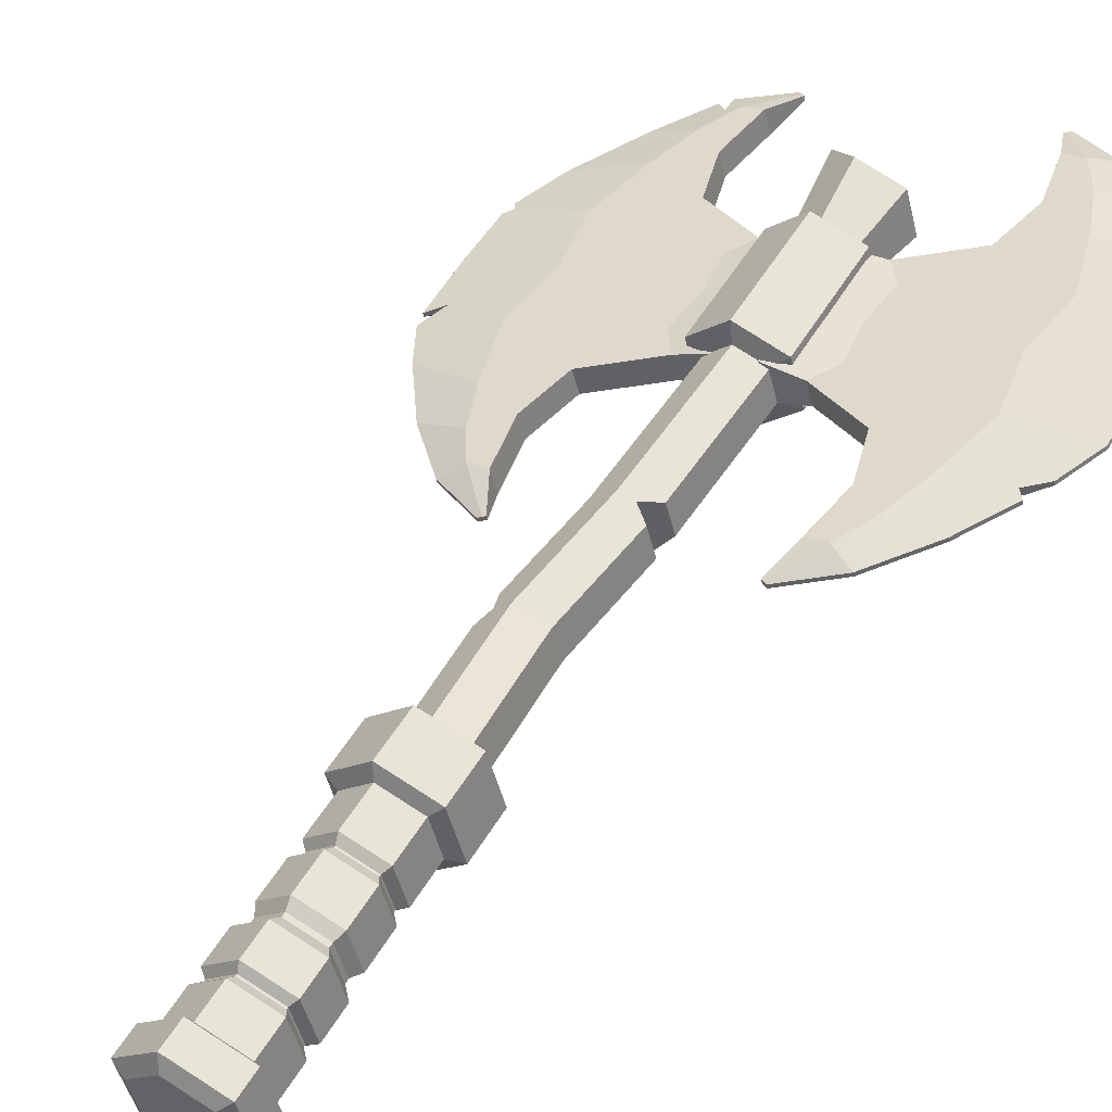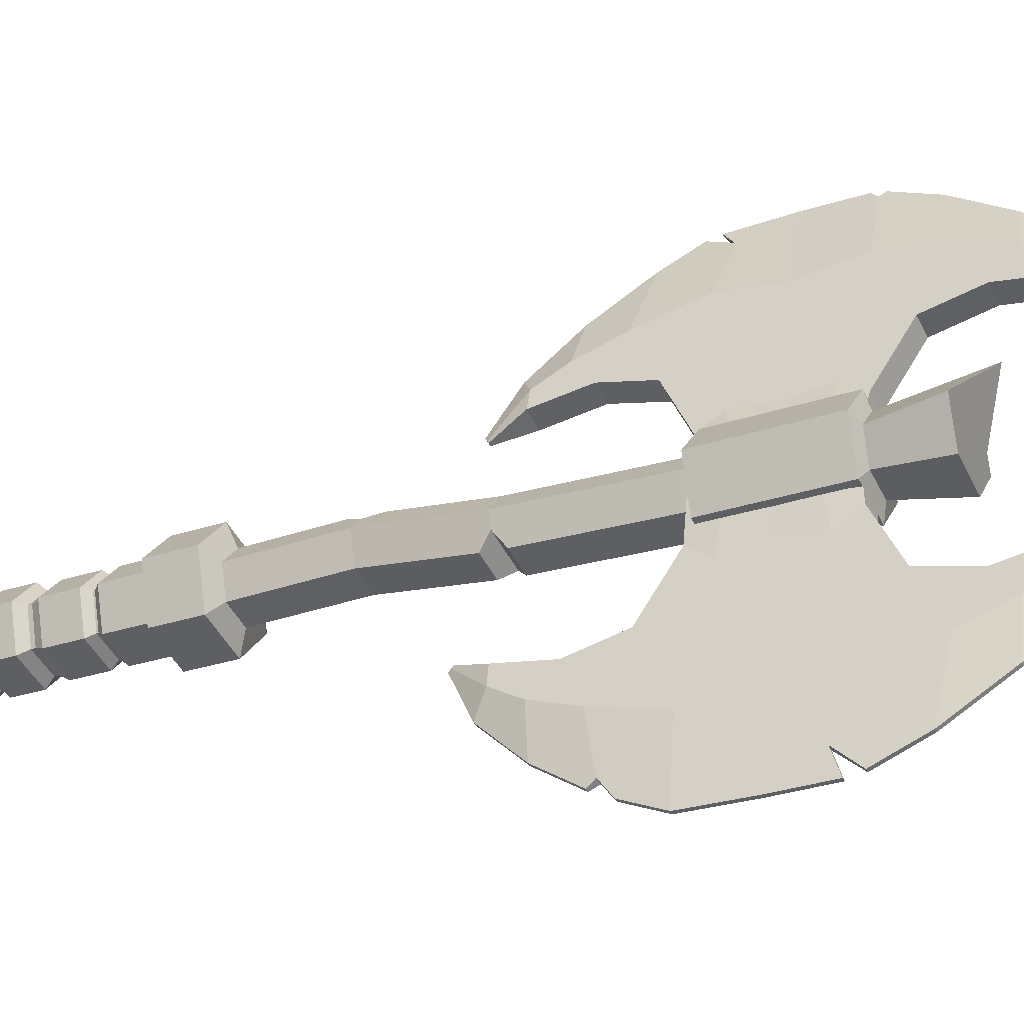
<metadata>
{"format":"obj","ext":"obj","renderer":"f3d","projection":"perspective","resolution":1024,"background":"white","views":[{"elev":21.1,"azim":51.6,"up":"+Z"},{"elev":47.8,"azim":114.8,"up":"+Z"}]}
</metadata>
<code>
o Axe
v -0.2948 0.5044 0.5982
v -0.8546 0.3338 0.5636
v -0.6595 0.9213 0.7985
v -0.6597 0.8339 0.7843
v -0.6455 0.7202 0.731
v -0.5802 0.6285 0.6799
v -0.4201 0.612 0.6482
v -0.3362 0.6277 0.66
v -0.7455 0.8208 0.7694
v -0.8267 0.7118 0.7295
v -0.8744 0.5745 0.6749
v -0.4027 0.4752 0.5841
v -0.5173 0.4368 0.5841
v -0.4421 0.5543 0.6256
v -0.5738 0.5526 0.6448
v -0.6675 0.9228 0.8005
v -0.6531 0.92 0.797
v -0.6639 0.3876 0.5841
v -0.7028 0.8177 0.7835
v -0.724 0.7429 0.7531
v -0.7315 0.6418 0.7087
v -0.7274 0.5007 0.6446
v -0.3163 0.5685 0.6303
v -0.3006 0.5216 0.5599
v -0.8552 0.3355 0.5599
v -0.6601 0.9229 0.7949
v -0.6633 0.8447 0.7602
v -0.6492 0.731 0.7069
v -0.5839 0.6393 0.6557
v -0.4237 0.6229 0.6241
v -0.342 0.645 0.6217
v -0.7464 0.8235 0.7632
v -0.8273 0.7135 0.7259
v -0.875 0.5761 0.6713
v -0.6681 0.9245 0.7968
v -0.6537 0.9217 0.7934
v -0.3221 0.5857 0.5921
v -0.2265 0.5273 0.5982
v 0.3229 0.729 0.5636
v -0.1871 1.08 0.7985
v -0.1342 1.01 0.7843
v -0.07692 0.911 0.731
v -0.07371 0.7985 0.6799
v -0.1915 0.6887 0.6482
v -0.2679 0.6507 0.66
v -0.05623 1.071 0.7748
v 0.07258 1.014 0.7295
v 0.1935 0.9329 0.6749
v -0.1228 0.5692 0.5841
v -0.008281 0.6076 0.5841
v -0.1391 0.656 0.6256
v -0.03303 0.7341 0.6448
v -0.1817 1.086 0.8005
v -0.1915 1.075 0.797
v 0.1383 0.6568 0.5841
v -0.0901 1.023 0.7835
v -0.02809 0.9765 0.7531
v 0.03891 0.9003 0.7087
v 0.1207 0.7854 0.6446
v -0.248 0.5915 0.6303
v -0.2322 0.5445 0.5599
v 0.3223 0.7307 0.5599
v -0.1876 1.081 0.7949
v -0.1379 1.021 0.7602
v -0.08057 0.9219 0.7069
v -0.07735 0.8093 0.6557
v -0.1952 0.6996 0.6241
v -0.2736 0.6679 0.6217
v -0.05678 1.073 0.7712
v 0.07203 1.015 0.7259
v 0.1929 0.9345 0.6713
v -0.1822 1.088 0.7968
v -0.192 1.077 0.7934
v -0.2538 0.6087 0.5921
v -0.3446 -0.01699 0.3286
v -0.3913 0.03419 0.3838
v -0.4486 0.1334 0.4371
v -0.4518 0.2459 0.4883
v -0.334 0.3557 0.5199
v -0.2534 0.381 0.5364
v -0.4755 -0.008251 0.3523
v -0.6043 0.04921 0.3976
v -0.7252 0.1299 0.4523
v -0.3864 0.3885 0.5425
v -0.4925 0.3103 0.5234
v -0.3501 -0.02305 0.3267
v -0.3403 -0.01211 0.3301
v -0.4354 0.02111 0.3846
v -0.4975 0.06789 0.415
v -0.5645 0.1441 0.4594
v -0.6462 0.259 0.5235
v -0.2733 0.4403 0.566
v -0.3452 -0.01535 0.325
v -0.395 0.04505 0.3597
v -0.4523 0.1443 0.413
v -0.4555 0.2568 0.4641
v -0.3377 0.3666 0.4958
v -0.2592 0.3982 0.4982
v -0.4761 -0.006611 0.3487
v -0.6049 0.05085 0.394
v -0.7258 0.1316 0.4486
v -0.3506 -0.02141 0.3231
v -0.3408 -0.01047 0.3265
v -0.2791 0.4575 0.5278
v 0.1278 0.1416 0.3286
v 0.1342 0.2105 0.3838
v 0.12 0.3243 0.4371
v 0.05469 0.4159 0.4883
v -0.1055 0.4324 0.5199
v -0.1851 0.404 0.5364
v 0.2269 0.2275 0.3523
v 0.295 0.351 0.3976
v 0.3615 0.6071 0.5029
v -0.08348 0.4901 0.5425
v 0.0483 0.4918 0.5234
v 0.1358 0.14 0.3267
v 0.1214 0.1428 0.3301
v 0.1772 0.2267 0.3846
v 0.1985 0.3015 0.415
v 0.2059 0.4026 0.4594
v 0.2018 0.5437 0.5235
v -0.2049 0.4632 0.566
v 0.1273 0.1432 0.325
v 0.1305 0.2214 0.3597
v 0.1164 0.3351 0.413
v 0.05104 0.4268 0.4641
v -0.1091 0.4433 0.4958
v -0.1908 0.4212 0.4982
v 0.2264 0.2291 0.3487
v 0.2944 0.3527 0.394
v 0.361 0.6087 0.4992
v 0.1352 0.1417 0.3231
v 0.1208 0.1445 0.3265
v -0.2107 0.4804 0.5278
v 0.3338 0.4626 0.442
v 0.3468 0.5144 0.4634
v 0.3164 0.4719 0.4536
v 0.3463 0.5161 0.4597
v 0.3332 0.4643 0.4384
v 0.3148 0.4765 0.4433
v 0.2855 0.8344 0.6167
v 0.2681 0.8611 0.6313
v 0.2333 0.7934 0.609
v 0.2676 0.8628 0.6277
v 0.2849 0.8361 0.613
v 0.2317 0.798 0.5988
v -0.891 0.47 0.6304
v -0.8891 0.4426 0.6177
v -0.877 0.4602 0.6263
v -0.8896 0.4442 0.6141
v -0.8915 0.4716 0.6267
v -0.8778 0.4627 0.6206
v -0.8091 0.2131 0.5024
v -0.7937 0.1895 0.4894
v -0.7831 0.2514 0.5182
v -0.7942 0.1911 0.4858
v -0.8096 0.2147 0.4987
v -0.784 0.254 0.5125
v -0.7678 0.8243 0.7668
v -0.7654 0.8214 0.7772
v -0.75 0.8426 0.7844
v -0.7501 0.8483 0.7749
v -0.7452 0.8207 0.7695
v -0.3064 0.5388 0.5217
v -0.8557 0.3371 0.5563
v -0.6606 0.9246 0.7913
v -0.667 0.8556 0.7361
v -0.6528 0.7419 0.6827
v -0.5875 0.6502 0.6316
v -0.4273 0.6337 0.6
v -0.3478 0.6622 0.5835
v -0.7473 0.8263 0.757
v -0.8278 0.7151 0.7222
v -0.8755 0.5778 0.6676
v -0.41 0.497 0.5358
v -0.5246 0.4585 0.5358
v -0.4494 0.576 0.5773
v -0.5811 0.5743 0.5965
v -0.6686 0.9261 0.7932
v -0.6542 0.9233 0.7897
v -0.6712 0.4093 0.5358
v -0.7101 0.8394 0.7353
v -0.7313 0.7647 0.7049
v -0.7388 0.6635 0.6604
v -0.7346 0.5225 0.5963
v -0.3279 0.6029 0.5538
v -0.238 0.5617 0.5217
v 0.3218 0.7323 0.5563
v -0.1882 1.083 0.7913
v -0.1415 1.032 0.7361
v -0.08421 0.9327 0.6827
v -0.081 0.8202 0.6316
v -0.1988 0.7104 0.6
v -0.2794 0.6851 0.5835
v -0.05733 1.074 0.7676
v 0.07148 1.017 0.7222
v 0.1924 0.9362 0.6676
v -0.1301 0.5909 0.5358
v -0.01557 0.6293 0.5358
v -0.1464 0.6777 0.5773
v -0.04032 0.7558 0.5965
v -0.1828 1.089 0.7932
v -0.1926 1.078 0.7897
v 0.1311 0.6785 0.5358
v -0.09739 1.045 0.7353
v -0.03538 0.9982 0.7049
v 0.03162 0.922 0.6604
v 0.1134 0.8071 0.5963
v -0.2595 0.6259 0.5538
v -0.3457 -0.01371 0.3213
v -0.3986 0.05592 0.3356
v -0.4559 0.1551 0.3889
v -0.4591 0.2676 0.44
v -0.3413 0.3774 0.4716
v -0.265 0.4154 0.4599
v -0.4766 -0.004971 0.345
v -0.6054 0.05248 0.3904
v -0.7263 0.1332 0.445
v -0.3937 0.4102 0.4943
v -0.4998 0.332 0.4751
v -0.3512 -0.01977 0.3194
v -0.3414 -0.008835 0.3229
v -0.4427 0.04283 0.3363
v -0.5047 0.08961 0.3668
v -0.5717 0.1658 0.4112
v -0.6535 0.2808 0.4753
v -0.2849 0.4747 0.4896
v 0.1267 0.1449 0.3213
v 0.1269 0.2323 0.3356
v 0.1127 0.346 0.3889
v 0.0474 0.4376 0.44
v -0.1128 0.4541 0.4716
v -0.1966 0.4384 0.4599
v 0.2258 0.2308 0.345
v 0.2939 0.3543 0.3904
v 0.3604 0.6103 0.4956
v -0.09077 0.5118 0.4943
v 0.04101 0.5135 0.4751
v 0.1347 0.1433 0.3194
v 0.1203 0.1461 0.3229
v 0.1699 0.2485 0.3363
v 0.1912 0.3232 0.3668
v 0.1987 0.4244 0.4112
v 0.1945 0.5654 0.4753
v -0.2165 0.4976 0.4896
v 0.3327 0.4659 0.4347
v 0.3457 0.5177 0.4561
v 0.3141 0.4787 0.4385
v 0.3156 0.474 0.4488
v 0.2844 0.8377 0.6094
v 0.267 0.8644 0.624
v 0.2315 0.7988 0.597
v 0.233 0.7942 0.6072
v -0.8921 0.4732 0.6231
v -0.8902 0.4459 0.6105
v -0.8787 0.4653 0.615
v -0.8102 0.2164 0.4951
v -0.7948 0.1927 0.4821
v -0.7849 0.2565 0.5068
v -0.7684 0.8303 0.7575
v -0.7529 0.8515 0.7646
v -0.7471 0.8263 0.7569
g Axe_Material.001
f 1 23 14 12
f 12 14 15 13
f 13 15 22 18
f 147 149 22 21 11
f 22 15 6 21
f 21 6 5 20
f 20 5 4 19
f 19 4 17 3
f 14 23 8 7
f 2 148 150 25
f 11 21 20 10
f 10 20 19 163 160
f 9 163 161
f 15 14 7 6
f 3 17 36 26
f 10 160 159 33
f 11 10 33 34
f 4 5 28 27
f 18 22 149 148 2
f 5 6 29 28
f 17 4 27 36
f 8 23 37 31
f 6 7 30 29
f 16 3 26 35
f 7 8 31 30
f 9 161 162 32
f 23 1 24 37
f 38 49 51 60
f 49 50 52 51
f 50 55 59 52
f 59 58 43 52
f 58 57 42 43
f 57 56 41 42
f 56 40 54 41
f 51 44 45 60
f 39 62 145 141
f 48 47 57 58
f 47 46 56 57
f 46 53 40 56
f 52 43 44 51
f 40 63 73 54
f 47 70 69 46
f 48 71 70 47
f 41 64 65 42
f 143 142 48 58 59
f 42 65 66 43
f 54 73 64 41
f 55 39 141 143 59
f 45 68 74 60
f 43 66 67 44
f 53 72 63 40
f 44 67 68 45
f 46 69 72 53
f 60 74 61 38
f 1 12 84 92
f 12 13 85 84
f 13 18 91 85
f 91 90 78 85
f 90 89 77 78
f 89 88 76 77
f 88 75 87 76
f 84 79 80 92
f 2 25 157 153
f 83 82 89 90
f 82 81 88 89
f 81 86 75 88
f 85 78 79 84
f 75 93 103 87
f 82 100 99 81
f 83 101 100 82
f 76 94 95 77
f 155 154 83 90 91
f 77 95 96 78
f 87 103 94 76
f 18 2 153 155 91
f 80 98 104 92
f 78 96 97 79
f 86 102 93 75
f 79 97 98 80
f 81 99 102 86
f 92 104 24 1
f 38 122 114 49
f 49 114 115 50
f 50 115 121 55
f 55 121 113 39
f 121 115 108 120
f 120 108 107 119
f 119 107 106 118
f 118 106 117 105
f 114 122 110 109
f 135 137 120 119 112
f 113 136 138 131
f 112 119 118 111
f 111 118 105 116
f 115 114 109 108
f 105 117 133 123
f 112 111 129 130
f 113 121 120 137 136
f 106 107 125 124
f 107 108 126 125
f 117 106 124 133
f 39 113 131 62
f 110 122 134 128
f 108 109 127 126
f 116 105 123 132
f 109 110 128 127
f 111 116 132 129
f 122 38 61 134
f 135 112 130 139
f 137 140 138 136
f 137 135 139 140
f 141 145 146 143
f 146 144 142 143
f 142 144 71 48
f 148 149 152 150
f 151 152 149 147
f 147 11 34 151
f 154 155 158 156
f 157 158 155 153
f 154 156 101 83
f 159 160 9 32
f 160 163 9
f 162 161 16 35
f 161 163 19 3 16
f 164 175 177 186
f 175 176 178 177
f 176 181 185 178
f 254 174 184 185 256
f 185 184 169 178
f 184 183 168 169
f 183 182 167 168
f 182 166 180 167
f 177 170 171 186
f 165 25 150 255
f 174 173 183 184
f 173 260 262 182 183
f 172 261 262
f 178 169 170 177
f 166 26 36 180
f 173 33 159 260
f 174 34 33 173
f 167 27 28 168
f 181 165 255 256 185
f 168 28 29 169
f 180 36 27 167
f 171 31 37 186
f 169 29 30 170
f 179 35 26 166
f 170 30 31 171
f 172 32 162 261
f 186 37 24 164
f 187 209 200 198
f 198 200 201 199
f 199 201 208 204
f 208 201 192 207
f 207 192 191 206
f 206 191 190 205
f 205 190 203 189
f 200 209 194 193
f 188 250 145 62
f 197 207 206 196
f 196 206 205 195
f 195 205 189 202
f 201 200 193 192
f 189 203 73 63
f 196 195 69 70
f 197 196 70 71
f 190 191 65 64
f 252 208 207 197 251
f 191 192 66 65
f 203 190 64 73
f 204 208 252 250 188
f 194 209 74 68
f 192 193 67 66
f 202 189 63 72
f 193 194 68 67
f 195 202 72 69
f 209 187 61 74
f 164 227 219 175
f 175 219 220 176
f 176 220 226 181
f 226 220 213 225
f 225 213 212 224
f 224 212 211 223
f 223 211 222 210
f 219 227 215 214
f 165 257 157 25
f 218 225 224 217
f 217 224 223 216
f 216 223 210 221
f 220 219 214 213
f 210 222 103 93
f 217 216 99 100
f 218 217 100 101
f 211 212 95 94
f 259 226 225 218 258
f 212 213 96 95
f 222 211 94 103
f 181 226 259 257 165
f 215 227 104 98
f 213 214 97 96
f 221 210 93 102
f 214 215 98 97
f 216 221 102 99
f 227 164 24 104
f 187 198 237 245
f 198 199 238 237
f 199 204 244 238
f 204 188 236 244
f 244 243 231 238
f 243 242 230 231
f 242 241 229 230
f 241 228 240 229
f 237 232 233 245
f 246 235 242 243 248
f 236 131 138 247
f 235 234 241 242
f 234 239 228 241
f 238 231 232 237
f 228 123 133 240
f 235 130 129 234
f 236 247 248 243 244
f 229 124 125 230
f 230 125 126 231
f 240 133 124 229
f 188 62 131 236
f 233 128 134 245
f 231 126 127 232
f 239 132 123 228
f 232 127 128 233
f 234 129 132 239
f 245 134 61 187
f 246 139 130 235
f 248 247 138 249
f 248 249 139 246
f 250 252 253 145
f 253 252 251 144
f 251 197 71 144
f 255 150 152 256
f 151 254 256 152
f 254 151 34 174
f 258 156 158 259
f 157 257 259 158
f 258 218 101 156
f 159 32 172 260
f 260 172 262
f 162 35 179 261
f 261 179 166 182 262
o Handle
v 0.1549 -0.8765 -0.242
v 0.1286 -0.7981 -0.2378
v 0.2339 -0.8701 -0.2019
v 0.2358 -0.7894 -0.1834
v 0.246 -0.9062 -0.1216
v 0.2522 -0.8385 -0.07449
v 0.1791 -0.9488 -0.08147
v 0.1615 -0.8962 -0.02004
v 0.1001 -0.9552 -0.1216
v 0.05427 -0.9049 -0.07449
v 0.08798 -0.9191 -0.2019
v 0.03781 -0.8559 -0.1834
v 0.214 -0.7921 -0.1676
v 0.1288 -0.799 -0.2108
v 0.2271 -0.831 -0.08107
v 0.155 -0.8769 -0.03783
v 0.06985 -0.8838 -0.08107
v 0.05678 -0.8449 -0.1676
v 0.1918 -0.7259 -0.1344
v 0.1066 -0.7328 -0.1776
v 0.2048 -0.7648 -0.04792
v 0.1328 -0.8107 -0.004675
v 0.04763 -0.8176 -0.04792
v 0.03456 -0.7787 -0.1344
v 0.1767 -0.7192 -0.1213
v 0.1041 -0.7251 -0.1582
v 0.1878 -0.7524 -0.04755
v 0.1263 -0.7916 -0.01066
v 0.05371 -0.7975 -0.04755
v 0.04256 -0.7642 -0.1213
v 0.1756 -0.7159 -0.1197
v 0.1029 -0.7218 -0.1565
v 0.1867 -0.7491 -0.04587
v 0.1252 -0.7882 -0.008981
v 0.05259 -0.7941 -0.04587
v 0.04144 -0.7609 -0.1197
v 0.1836 -0.6975 -0.1212
v 0.09715 -0.7046 -0.1651
v 0.1969 -0.7371 -0.0334
v 0.1237 -0.7836 0.0105
v 0.03724 -0.7906 -0.0334
v 0.02398 -0.7511 -0.1212
v 0.1622 -0.6339 -0.08932
v 0.07578 -0.6409 -0.1332
v 0.1755 -0.6734 -0.001508
v 0.1023 -0.7199 0.0424
v 0.01587 -0.727 -0.001508
v 0.002603 -0.6874 -0.08932
v 0.1416 -0.6256 -0.07169
v 0.07253 -0.6312 -0.1068
v 0.1522 -0.6572 -0.001508
v 0.09374 -0.6944 0.03358
v 0.02465 -0.7 -0.001508
v 0.01405 -0.6684 -0.07169
v 0.1388 -0.6172 -0.06749
v 0.06972 -0.6228 -0.1026
v 0.1494 -0.6488 0.002689
v 0.09093 -0.686 0.03778
v 0.02184 -0.6916 0.002689
v 0.01124 -0.66 -0.06749
v 0.1426 -0.5935 -0.06451
v 0.06205 -0.6 -0.1054
v 0.155 -0.6303 0.01733
v 0.08678 -0.6737 0.05825
v 0.006218 -0.6802 0.01733
v -0.006147 -0.6434 -0.06451
v 0.1182 -0.5205 -0.02799
v 0.03759 -0.5271 -0.06892
v 0.1305 -0.5574 0.05385
v 0.06232 -0.6008 0.09477
v -0.01825 -0.6073 0.05385
v -0.03061 -0.5705 -0.02799
v 0.1014 -0.5129 -0.01343
v 0.03464 -0.5183 -0.04734
v 0.1117 -0.5434 0.05439
v 0.05514 -0.5794 0.0883
v -0.01163 -0.5848 0.05439
v -0.02188 -0.5543 -0.01343
v 0.1003 -0.5095 -0.01175
v 0.03352 -0.515 -0.04566
v 0.1105 -0.5401 0.05607
v 0.05401 -0.576 0.08998
v -0.01275 -0.5815 0.05607
v -0.023 -0.5509 -0.01175
v 0.1071 -0.49 -0.01206
v 0.0273 -0.4964 -0.05258
v 0.1193 -0.5264 0.06898
v 0.05179 -0.5694 0.1095
v -0.02799 -0.5759 0.06898
v -0.04023 -0.5394 -0.01206
v 0.08008 -0.4095 0.02823
v 0.000303 -0.416 -0.01229
v 0.09232 -0.446 0.1093
v 0.02479 -0.489 0.1498
v -0.05499 -0.4954 0.1093
v -0.06723 -0.459 0.02823
v 0.09994 -0.3837 0.01958
v -0.007615 -0.3924 -0.03505
v 0.1164 -0.4329 0.1288
v 0.0254 -0.4908 0.1835
v -0.08215 -0.4995 0.1288
v -0.09866 -0.4503 0.01958
v 0.06787 -0.2881 0.06742
v -0.03968 -0.2969 0.0128
v 0.08438 -0.3373 0.1767
v -0.006664 -0.3952 0.2313
v -0.1142 -0.404 0.1767
v -0.1307 -0.3548 0.06742
v 0.02446 -0.2975 0.09799
v -0.03778 -0.3025 0.06638
v 0.03401 -0.3259 0.1612
v -0.01868 -0.3594 0.1928
v -0.08092 -0.3645 0.1612
v -0.09047 -0.336 0.09799
v -0.05263 -0.08972 0.2032
v -0.1149 -0.09478 0.1715
v -0.04308 -0.1182 0.2664
v -0.09577 -0.1517 0.298
v -0.1234 -0.1451 0.2664
v -0.1329 -0.1167 0.2032
v -0.1566 0.1393 0.2832
v -0.1375 0.0824 0.4097
v -0.1998 0.07735 0.3781
v -0.2093 0.1058 0.3148
v -0.1808 0.4457 0.4635
v -0.243 0.4406 0.4319
v -0.1712 0.4172 0.5267
v -0.2239 0.3837 0.5584
v -0.2861 0.3786 0.5267
v -0.2957 0.4071 0.4635
v -0.1533 0.4748 0.45
v -0.2518 0.4668 0.4
v -0.1382 0.4298 0.55
v -0.2216 0.3768 0.6
v -0.32 0.3688 0.55
v -0.3351 0.4138 0.45
v -0.2327 0.7113 0.5684
v -0.3312 0.7033 0.5184
v -0.2176 0.6663 0.6684
v -0.301 0.6133 0.7184
v -0.3994 0.6053 0.6684
v -0.4145 0.6503 0.5684
v -0.2644 0.7015 0.5899
v -0.3288 0.6962 0.5572
v -0.2545 0.672 0.6554
v -0.309 0.6373 0.6881
v -0.3734 0.6321 0.6554
v -0.3833 0.6615 0.5899
v -0.2856 0.8402 0.6402
v -0.3747 0.833 0.595
v -0.2719 0.7995 0.7308
v -0.3473 0.7515 0.776
v -0.4559 0.8022 0.7598
v -0.4501 0.785 0.6402
v -0.1009 0.1673 0.3262
v -0.09016 0.1208 0.3036
v -0.1267 0.1418 0.2984
v -0.08061 0.0923 0.3668
v -0.0914 0.1388 0.3894
v -0.1122 0.09853 0.3945
v -0.1427 -0.1125 0.1883
v -0.1643 -0.1214 0.2833
v -0.148 -0.1838 0.2527
v -0.1354 -0.1549 0.2778
v -0.173 -0.09779 0.2177
v -0.1522 -0.1697 0.1822
v 0.1462 -0.8508 -0.2642
v 0.2534 -0.8421 -0.2098
v 0.2699 -0.8911 -0.1009
v 0.1791 -0.9489 -0.04642
v 0.07194 -0.9576 -0.1009
v 0.05549 -0.9085 -0.2098
g Handle_Gold
f 429 264 266 430
f 430 266 268 431
f 431 268 270 432
f 432 270 272 433
f 266 264 276 275
f 433 272 274 434
f 434 274 264 429
f 263 265 267 269 271 273
f 270 268 277 278
f 264 274 280 276
f 272 270 278 279
f 268 266 275 277
f 274 272 279 280
f 357 356 362 363
f 360 364 370 366
f 355 353 359 361
f 358 357 363 364
f 356 355 361 362
f 353 354 360 359
f 354 358 364 360
f 370 369 375 376
f 363 362 368 369
f 361 359 365 367
f 364 363 369 370
f 362 361 367 368
f 359 360 366 365
f 368 367 373 374
f 365 366 372 371
f 366 370 376 372
f 369 368 374 375
f 367 365 371 373
f 265 263 429 430
f 267 265 430 431
f 269 267 431 432
f 271 269 432 433
f 273 271 433 434
f 263 273 434 429
g Handle_Red_Grip
f 276 280 286 282
f 286 285 291 292
f 279 278 284 285
f 277 275 281 283
f 280 279 285 286
f 278 277 283 284
f 275 276 282 281
f 291 290 296 297
f 284 283 289 290
f 281 282 288 287
f 282 286 292 288
f 285 284 290 291
f 283 281 287 289
f 296 295 301 302
f 289 287 293 295
f 292 291 297 298
f 290 289 295 296
f 287 288 294 293
f 288 292 298 294
f 301 299 305 307
f 293 294 300 299
f 294 298 304 300
f 297 296 302 303
f 295 293 299 301
f 298 297 303 304
f 305 306 312 311
f 304 303 309 310
f 302 301 307 308
f 299 300 306 305
f 300 304 310 306
f 303 302 308 309
f 316 315 321 322
f 306 310 316 312
f 309 308 314 315
f 307 305 311 313
f 310 309 315 316
f 308 307 313 314
f 318 322 328 324
f 314 313 319 320
f 311 312 318 317
f 312 316 322 318
f 315 314 320 321
f 313 311 317 319
f 328 327 333 334
f 321 320 326 327
f 319 317 323 325
f 322 321 327 328
f 320 319 325 326
f 317 318 324 323
f 330 334 340 336
f 326 325 331 332
f 323 324 330 329
f 324 328 334 330
f 327 326 332 333
f 325 323 329 331
f 340 339 345 346
f 333 332 338 339
f 331 329 335 337
f 334 333 339 340
f 332 331 337 338
f 329 330 336 335
f 342 346 352 348
f 338 337 343 344
f 335 336 342 341
f 336 340 346 342
f 339 338 344 345
f 337 335 341 343
f 352 351 357 358
f 345 344 350 351
f 343 341 347 349
f 346 345 351 352
f 344 343 349 350
f 341 342 348 347
f 350 349 355 356
f 347 348 354 353
f 348 352 358 354
f 351 350 356 357
f 349 347 353 355
g Handle_Steel_Connector
f 392 391 397 398
f 397 396 402 403
f 390 389 395 396
f 387 388 394 393
f 388 392 398 394
f 391 390 396 397
f 389 387 393 395
f 402 401 407 408
f 395 393 399 401
f 398 397 403 404
f 396 395 401 402
f 393 394 400 399
f 394 398 404 400
f 399 400 406 405
f 400 404 410 406
f 403 402 408 409
f 401 399 405 407
f 404 403 409 410
g Handle_Wood
f 376 375 425 428
f 382 381 424 427
f 374 373 379 380
f 371 372 378 377
f 372 376 428 423 378
f 375 374 380 426 425
f 373 371 377 379
f 383 386 392 388
f 421 417 387 389
f 378 423 427 386 383
f 381 426 424
f 377 378 383 419 418
f 385 384 390 391
f 384 422 421 389 390
f 386 385 391 392
f 380 379 420 422 384
f 379 377 418 420
f 407 405 411 413
f 411 412 416 415 414 413
f 410 409 415 416
f 408 407 413 414
f 405 406 412 411
f 406 410 416 412
f 409 408 414 415
f 417 419 383 388 387
f 419 417 421 422
f 418 419 422 420
f 423 428 382
f 428 425 381 382
f 427 423 382
f 425 426 381
f 424 426 380 384 385
f 427 424 385 386

</code>
